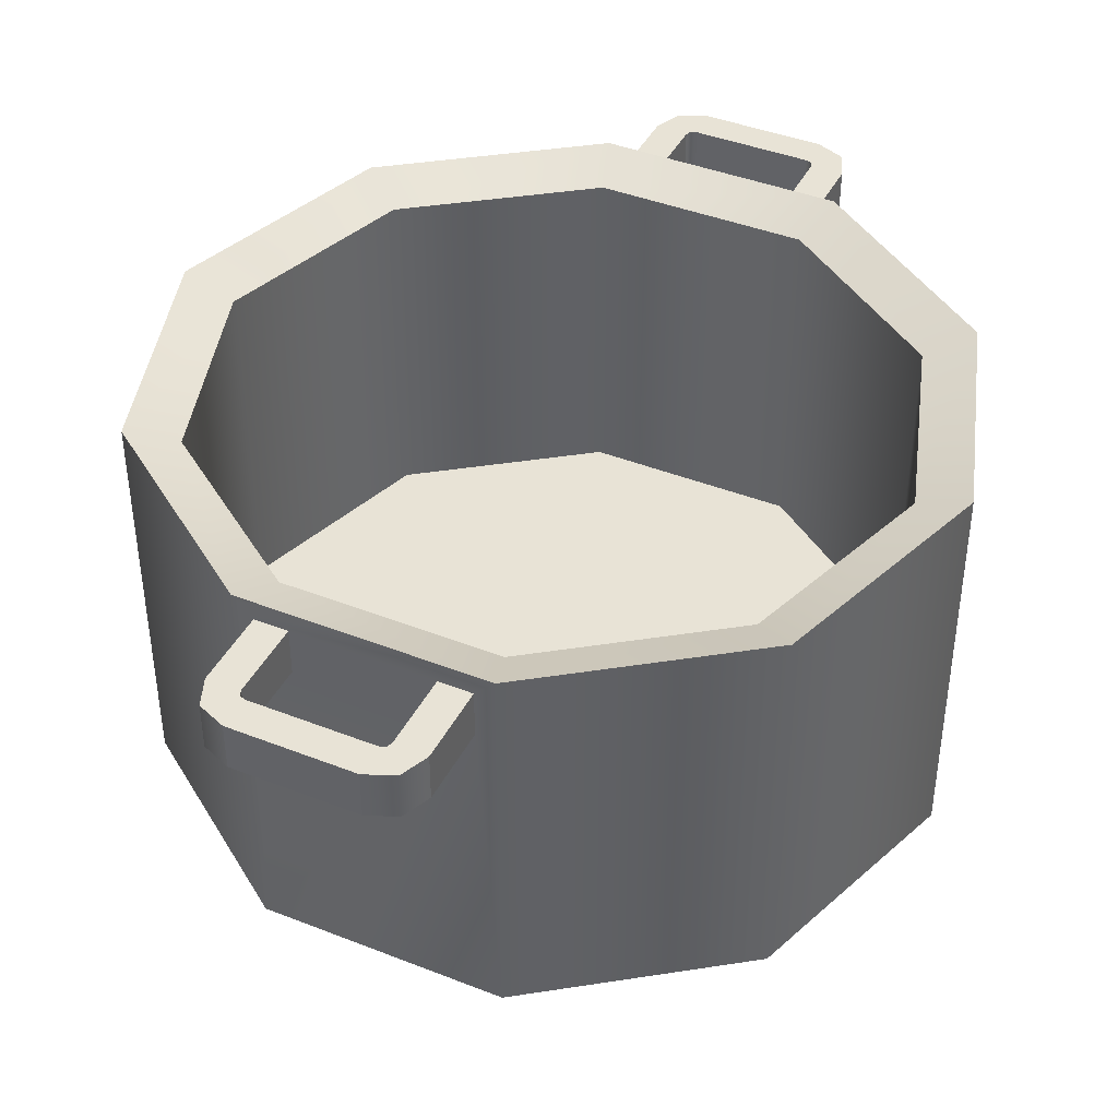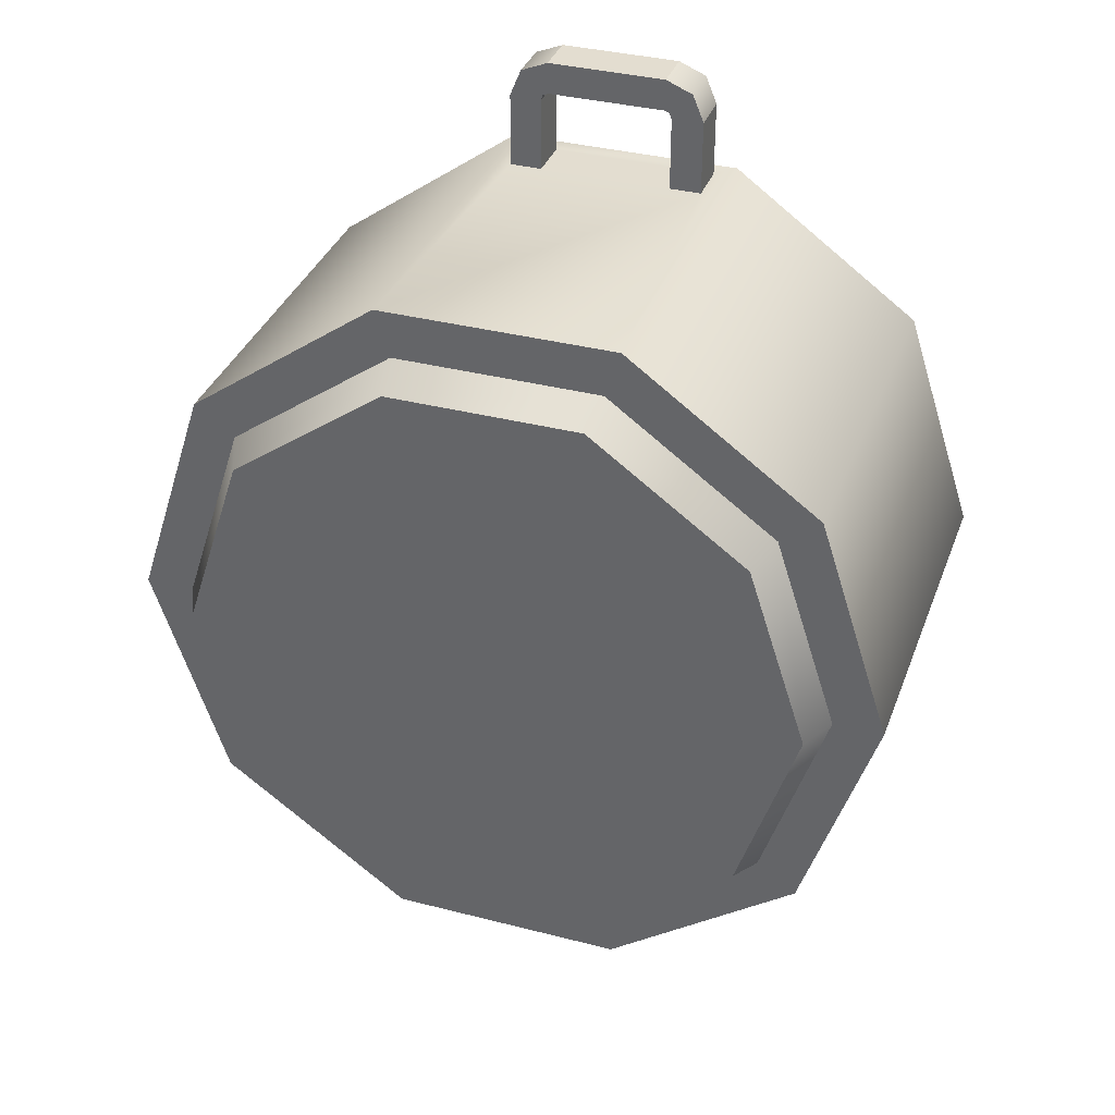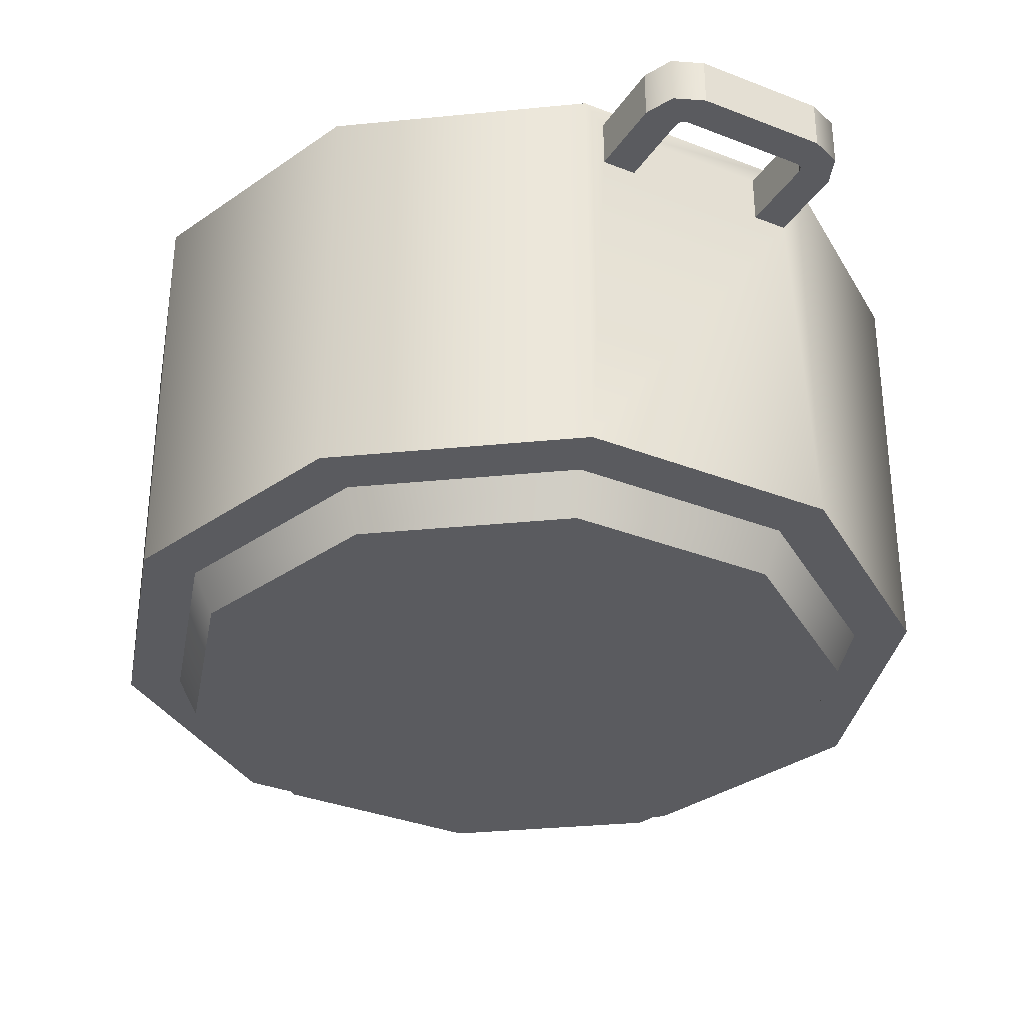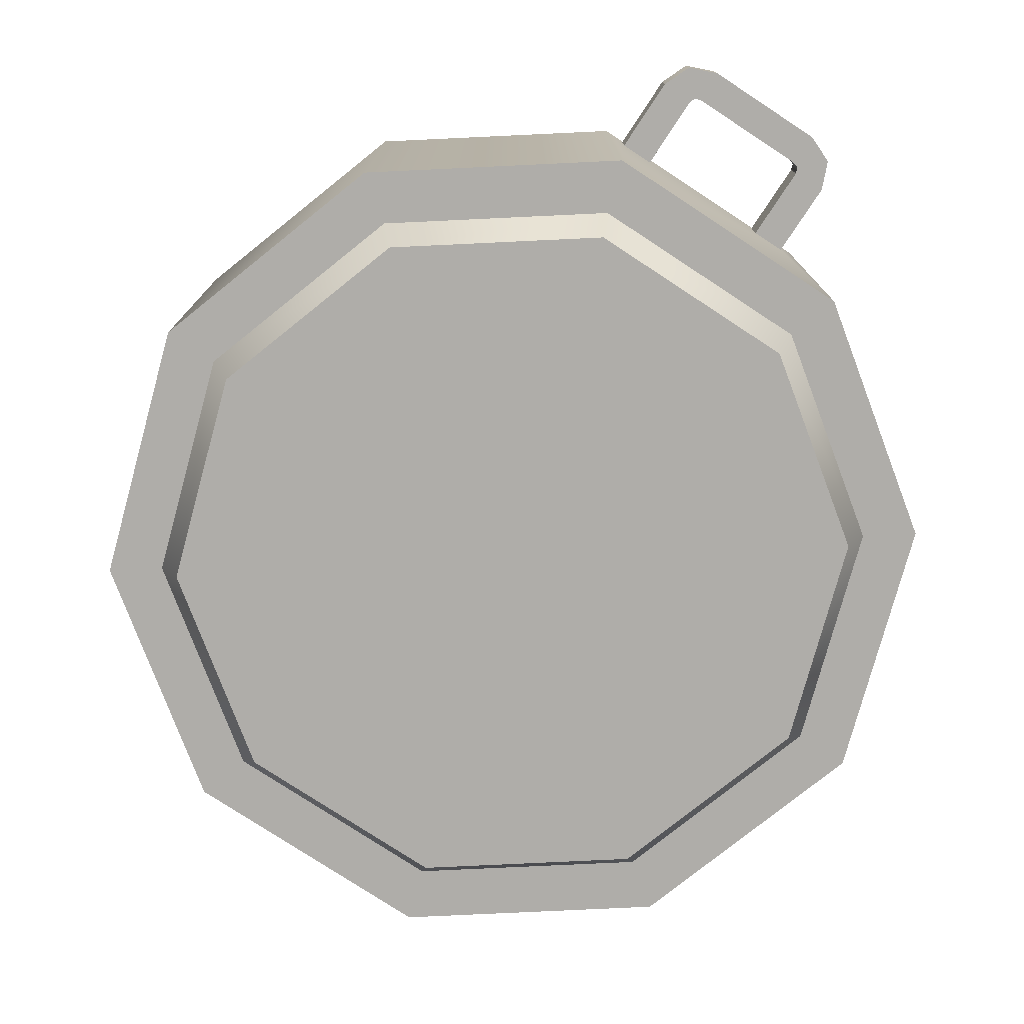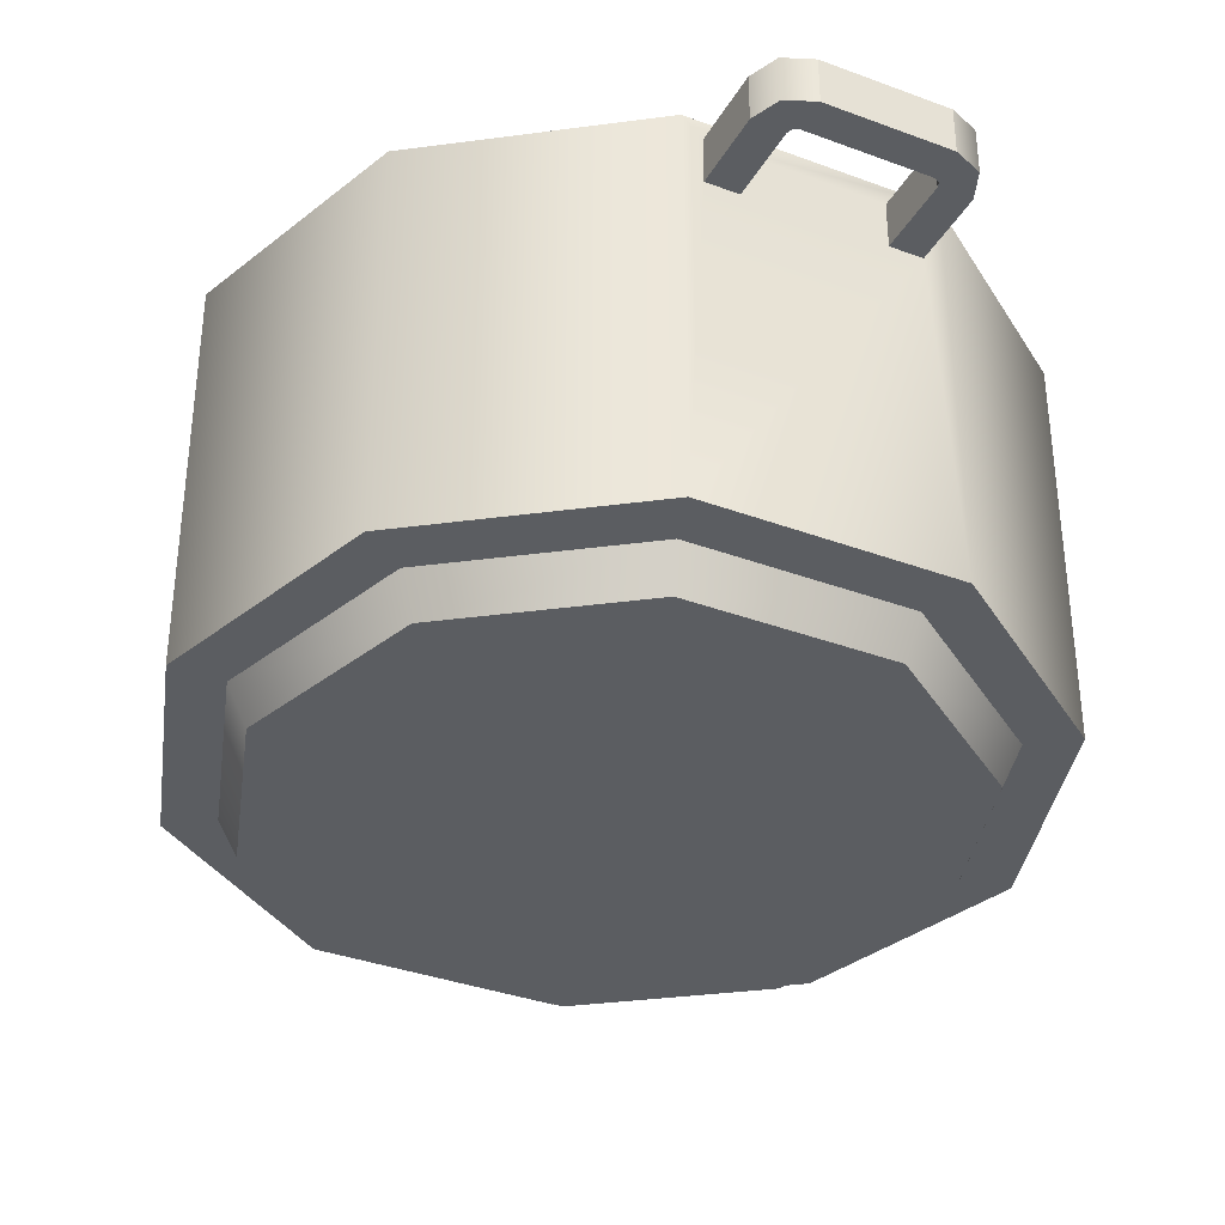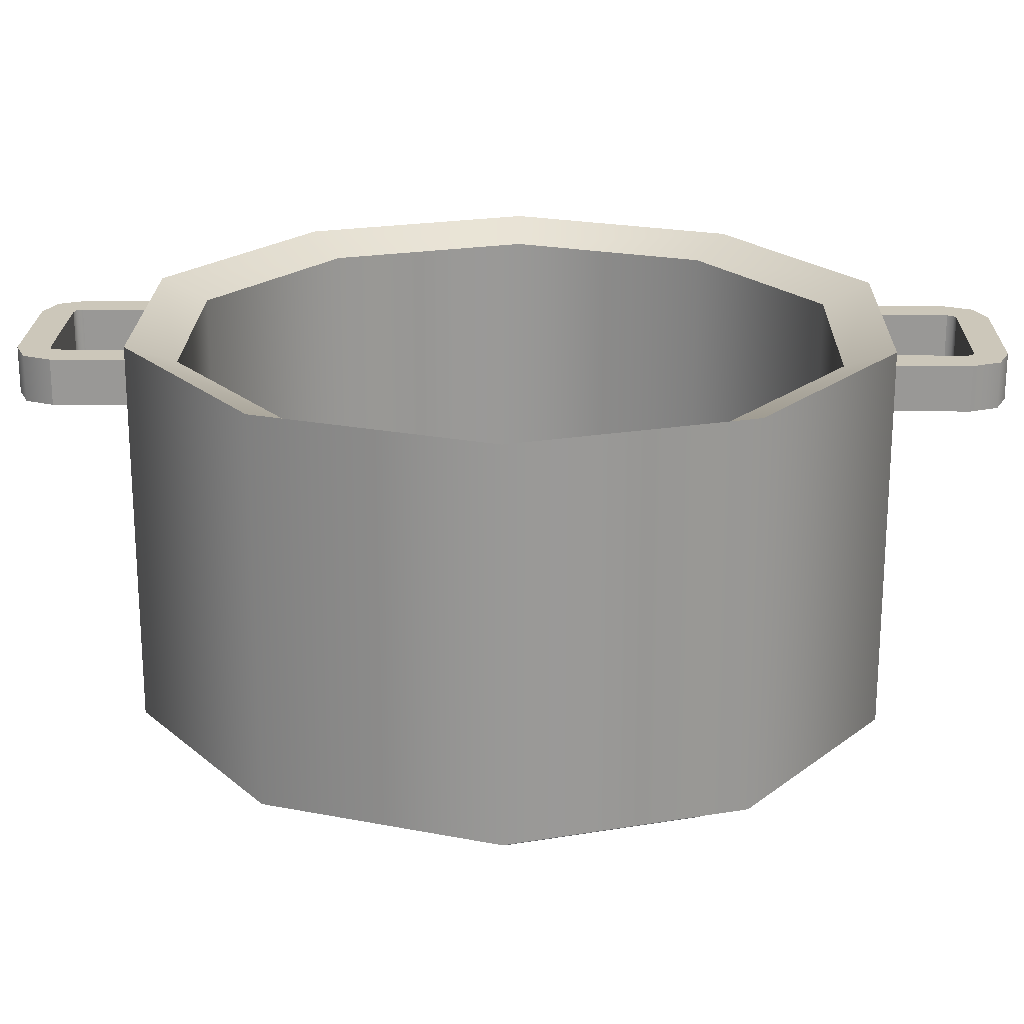
<metadata>
{"format":"obj","ext":"obj","renderer":"f3d","projection":"perspective","resolution":1024,"background":"white","views":[{"elev":41.8,"azim":-154.6,"up":"+Y"},{"elev":35.5,"azim":18.9,"up":"+Z"},{"elev":-33.4,"azim":151.7,"up":"+Y"},{"elev":-77.2,"azim":-33.3,"up":"+Y"},{"elev":-35.8,"azim":-26.1,"up":"+Y"},{"elev":21.3,"azim":91.3,"up":"+Y"}]}
</metadata>
<code>
g pot
v -0.2659 0.0328 -0.1932
v -0.2659 0.3608 -0.1932
v -0.3287 0.0328 0
v -0.3287 0.3608 0
v 0.08337 0 -0.2566
v 0.2183 0 -0.1586
v 0.08837 0.0328 -0.272
v 0.2314 0.0328 -0.1681
v 0.286 0.0328 0
v 0.2698 0 0
v 0.2659 0.0328 0.1932
v 0.1016 0.0328 0.3126
v 0.2659 0.3608 0.1932
v 0.1016 0.3608 0.3126
v -0.2659 0.0328 0.1932
v -0.2659 0.3608 0.1932
v -0.1016 0.0328 0.3126
v -0.1016 0.3608 0.3126
v -0.08337 0 -0.2566
v -0.08837 0.0328 -0.272
v 0.2183 0 0.1586
v 0.08337 0 0.2566
v 0.2314 0.0328 0.1681
v 0.08837 0.0328 0.272
v -0.08337 0 0.2566
v -0.2183 0 0.1586
v -0.2183 0 -0.1586
v -0.2698 0 0
v -0.2314 0.0328 -0.1681
v -0.286 0.0328 0
v -0.1016 0.0328 -0.3126
v -0.1016 0.3608 -0.3126
v 0.3287 0.3608 0
v 0.3287 0.0328 0
v -0.2314 0.0328 0.1681
v -0.08837 0.0328 0.272
v 0.1016 0.0328 -0.3126
v 0.2659 0.0328 -0.1932
v 0.1016 0.3608 -0.3126
v 0.2659 0.3608 -0.1932
v 0.286 0.0574 0
v 0.2314 0.0574 0.1681
v 0.2314 0.0574 -0.1681
v 0.08837 0.0574 -0.272
v 0.08837 0.0574 0.272
v -0.08837 0.0574 -0.272
v -0.08837 0.0574 0.272
v -0.2314 0.0574 -0.1681
v -0.2314 0.0574 0.1681
v -0.286 0.0574 0
v -0.2314 0.3444 -0.1681
v -0.286 0.3444 0
v -0.08837 0.3444 0.272
v -0.2314 0.3444 0.1681
v 0.286 0.3444 0
v 0.2314 0.3444 0.1681
v 0.2314 0.3444 -0.1681
v 0.08837 0.3444 -0.272
v 0.08837 0.3444 0.272
v -0.08837 0.3444 -0.272
v 0.08518 0.3444 0.3126
v 0.08518 0.3053 0.3126
v 0.05754 0.3444 0.3126
v -0.08518 0.3053 0.3126
v 0.05754 0.3053 0.3126
v -0.05754 0.3053 0.3126
v -0.08518 0.3444 0.3126
v -0.05754 0.3444 0.3126
v -0.08518 0.3444 -0.3126
v -0.08518 0.3053 -0.3126
v -0.05754 0.3444 -0.3126
v 0.08518 0.3053 -0.3126
v -0.05754 0.3053 -0.3126
v 0.05754 0.3053 -0.3126
v 0.08518 0.3444 -0.3126
v 0.05754 0.3444 -0.3126
v -0.08518 0.3053 0.3774
v -0.08518 0.3444 0.3774
v -0.07532 0.3053 0.4012
v -0.07532 0.3444 0.4012
v 0.07532 0.3053 0.4012
v 0.05152 0.3053 0.411
v 0.07532 0.3444 0.4012
v 0.05152 0.3444 0.411
v 0.08518 0.3444 0.3774
v 0.08518 0.3053 0.3774
v 0.05754 0.3053 0.3765
v 0.05574 0.3053 0.3816
v 0.05061 0.3053 0.3834
v -0.05152 0.3053 0.411
v -0.05061 0.3053 0.3834
v -0.05574 0.3053 0.3816
v -0.05754 0.3053 0.3765
v 0.05754 0.3444 0.3765
v 0.05574 0.3444 0.3816
v -0.05754 0.3444 0.3765
v -0.05574 0.3444 0.3816
v 0.05061 0.3444 0.3834
v -0.05152 0.3444 0.411
v -0.05061 0.3444 0.3834
v -0.05574 0.3444 -0.3816
v -0.05574 0.3053 -0.3816
v -0.05754 0.3444 -0.3765
v -0.05754 0.3053 -0.3765
v 0.05061 0.3053 -0.3834
v -0.05061 0.3053 -0.3834
v 0.05061 0.3444 -0.3834
v -0.05061 0.3444 -0.3834
v 0.05574 0.3053 -0.3816
v 0.05574 0.3444 -0.3816
v 0.05754 0.3053 -0.3765
v 0.05754 0.3444 -0.3765
v 0.07532 0.3444 -0.4012
v 0.05152 0.3444 -0.411
v -0.05152 0.3444 -0.411
v -0.07532 0.3444 -0.4012
v -0.08518 0.3444 -0.3774
v 0.08518 0.3444 -0.3774
v 0.08518 0.3053 -0.3774
v 0.07532 0.3053 -0.4012
v 0.05152 0.3053 -0.411
v -0.05152 0.3053 -0.411
v -0.07532 0.3053 -0.4012
v -0.08518 0.3053 -0.3774
f 3 2 1
f 2 3 4
f 7 6 5
f 6 7 8
f 9 6 8
f 6 9 10
f 13 12 11
f 12 13 14
f 15 4 3
f 4 15 16
f 18 15 17
f 15 18 16
f 20 5 19
f 5 20 7
f 23 22 21
f 22 23 24
f 21 6 10
f 6 21 22
f 6 22 5
f 5 22 25
f 5 25 19
f 19 25 26
f 19 26 27
f 27 26 28
f 27 30 29
f 30 27 28
f 2 31 1
f 31 2 32
f 13 34 33
f 34 13 11
f 26 30 28
f 30 26 35
f 23 10 9
f 10 23 21
f 29 19 27
f 19 29 20
f 24 25 22
f 25 24 36
f 36 26 25
f 26 36 35
f 39 38 37
f 38 39 40
f 43 42 41
f 42 43 44
f 42 44 45
f 45 44 46
f 45 46 47
f 47 46 48
f 47 48 49
f 49 48 50
f 33 38 40
f 38 33 34
f 52 48 51
f 48 52 50
f 2 52 51
f 52 2 4
f 54 18 53
f 18 54 16
f 42 55 41
f 55 42 56
f 57 44 43
f 44 57 58
f 41 57 43
f 57 41 55
f 53 45 47
f 45 53 59
f 32 51 60
f 51 32 2
f 59 42 45
f 42 59 56
f 60 48 46
f 48 60 51
f 32 58 39
f 58 32 60
f 52 16 54
f 16 52 4
f 58 46 44
f 46 58 60
f 39 57 40
f 57 39 58
f 59 18 14
f 18 59 53
f 40 55 33
f 55 40 57
f 55 13 33
f 13 55 56
f 56 14 13
f 14 56 59
f 54 47 49
f 47 54 53
f 54 50 52
f 50 54 49
f 62 14 61
f 61 14 63
f 62 12 14
f 12 62 17
f 64 17 62
f 64 62 65
f 17 64 18
f 64 65 66
f 63 66 65
f 18 64 67
f 18 67 14
f 66 63 68
f 63 14 68
f 68 14 67
f 70 32 69
f 69 32 71
f 70 31 32
f 31 70 37
f 72 37 70
f 72 70 73
f 37 72 39
f 72 73 74
f 71 74 73
f 39 72 75
f 39 75 32
f 74 71 76
f 71 32 76
f 76 32 75
f 24 17 36
f 36 17 35
f 24 12 17
f 35 17 15
f 23 12 24
f 23 11 12
f 35 15 30
f 30 15 3
f 1 30 3
f 1 29 30
f 9 11 23
f 11 9 34
f 9 38 34
f 38 9 8
f 38 8 37
f 37 8 7
f 31 29 1
f 37 7 31
f 31 20 29
f 31 7 20
f 79 78 77
f 78 79 80
f 83 82 81
f 82 83 84
f 85 62 61
f 62 85 86
f 86 65 62
f 65 86 81
f 65 81 87
f 87 81 82
f 87 82 88
f 88 82 89
f 89 82 90
f 89 90 91
f 91 90 92
f 92 90 79
f 92 79 93
f 93 64 66
f 64 93 79
f 64 79 77
f 88 94 87
f 94 88 95
f 97 93 96
f 93 97 92
f 67 96 68
f 96 67 80
f 80 67 78
f 63 85 61
f 85 63 83
f 83 63 94
f 83 94 84
f 84 94 95
f 84 95 98
f 84 98 99
f 99 98 100
f 99 100 97
f 99 97 80
f 80 97 96
f 100 89 91
f 89 100 98
f 99 79 90
f 79 99 80
f 87 63 65
f 63 87 94
f 98 88 89
f 88 98 95
f 96 66 68
f 66 96 93
f 77 67 64
f 67 77 78
f 84 90 82
f 90 84 99
f 83 86 85
f 86 83 81
f 97 91 92
f 91 97 100
f 103 102 101
f 102 103 104
f 107 106 105
f 106 107 108
f 110 105 109
f 105 110 107
f 111 110 109
f 110 111 112
f 74 112 111
f 112 74 76
f 114 112 113
f 112 114 110
f 110 114 107
f 107 114 115
f 107 115 108
f 108 115 101
f 101 115 116
f 101 116 103
f 103 116 71
f 71 116 69
f 69 116 117
f 113 75 118
f 75 113 76
f 76 113 112
f 75 119 118
f 119 75 72
f 118 120 113
f 120 118 119
f 72 120 119
f 120 72 74
f 120 74 111
f 111 121 120
f 121 111 109
f 121 109 105
f 121 105 122
f 122 105 106
f 122 106 102
f 122 102 123
f 123 102 104
f 123 104 73
f 123 73 70
f 123 70 124
f 108 102 106
f 102 108 101
f 115 121 122
f 121 115 114
f 124 116 123
f 116 124 117
f 114 120 121
f 120 114 113
f 116 122 123
f 122 116 115
f 71 104 103
f 104 71 73
f 70 117 124
f 117 70 69

</code>
